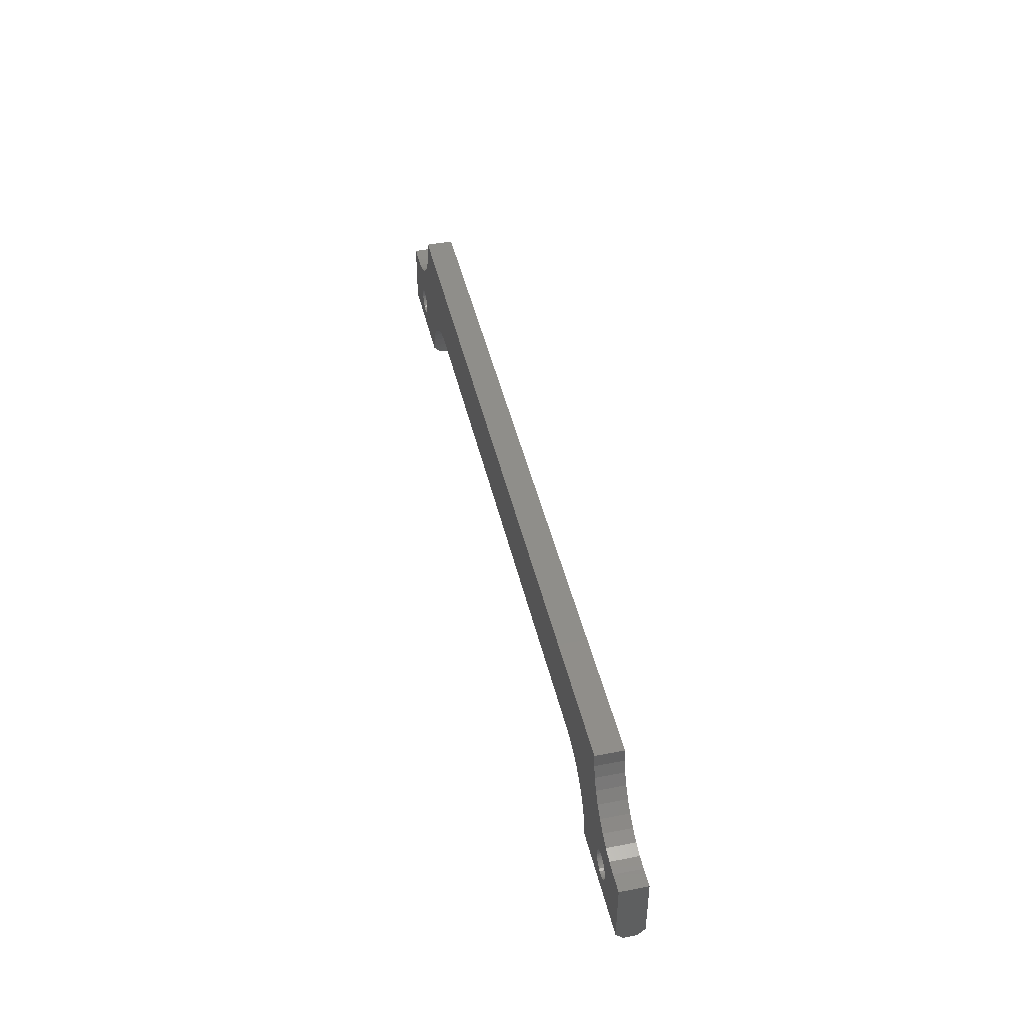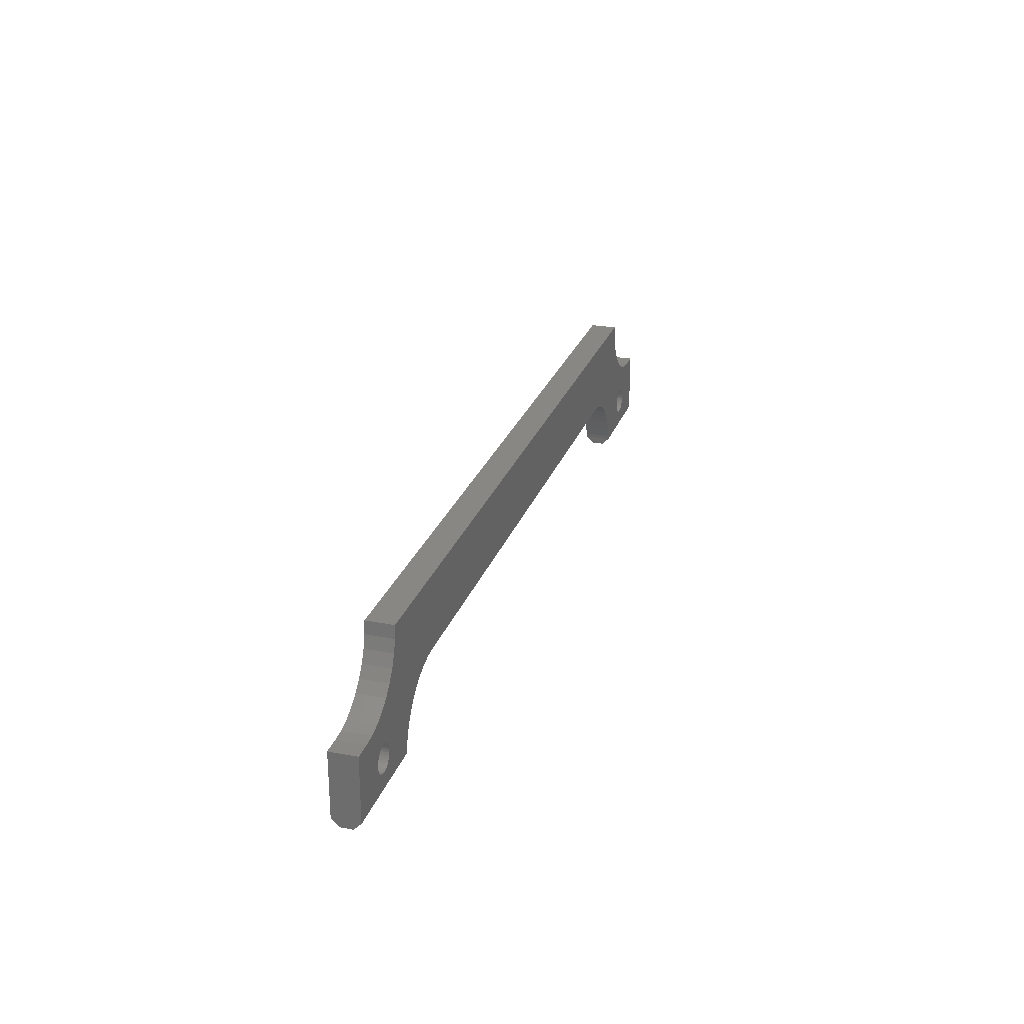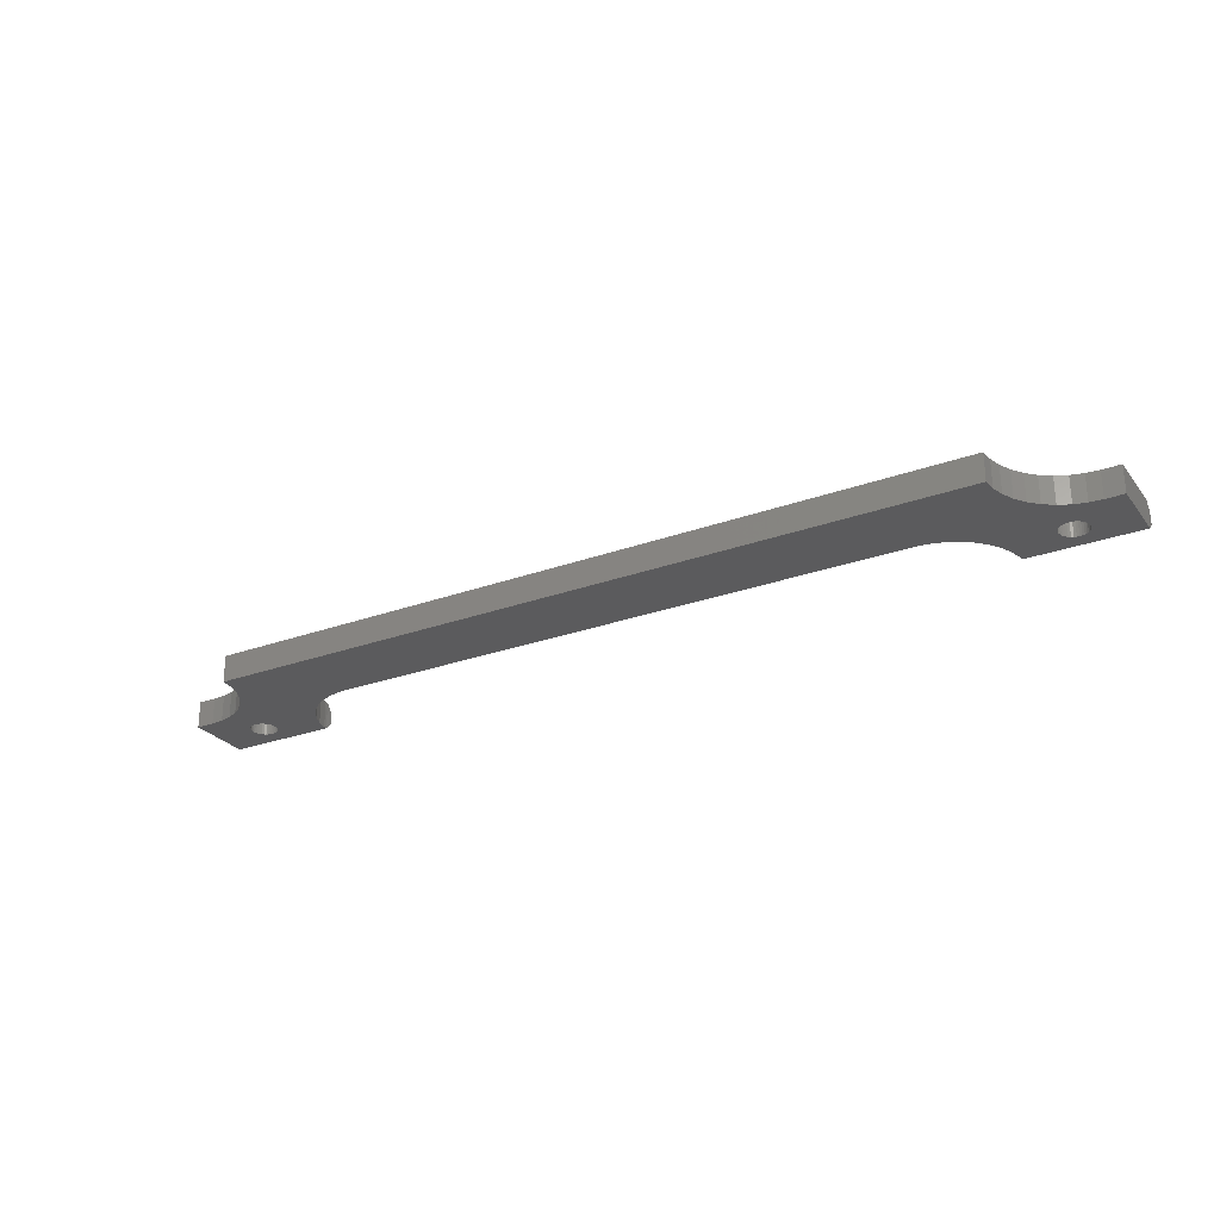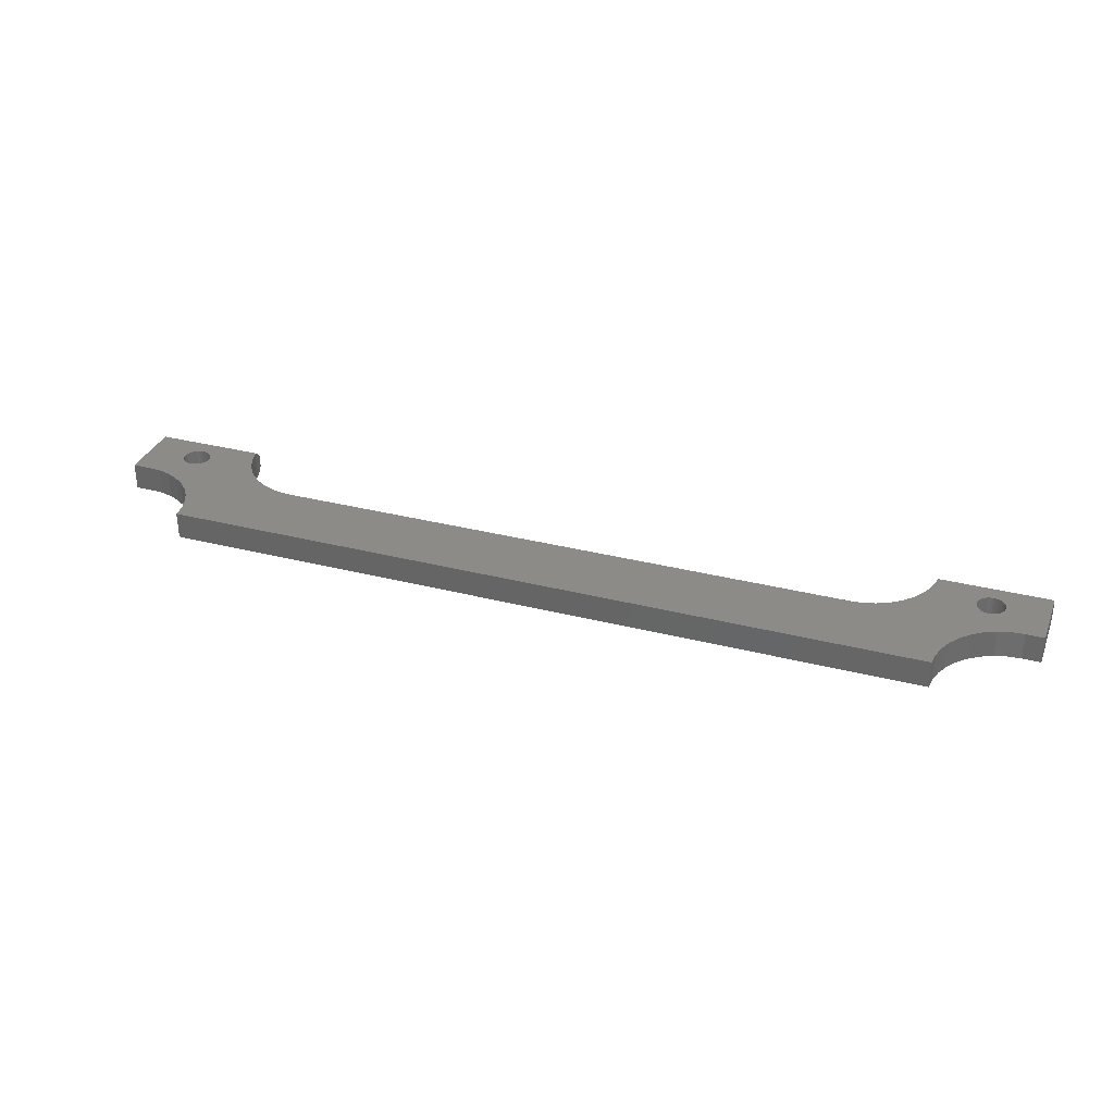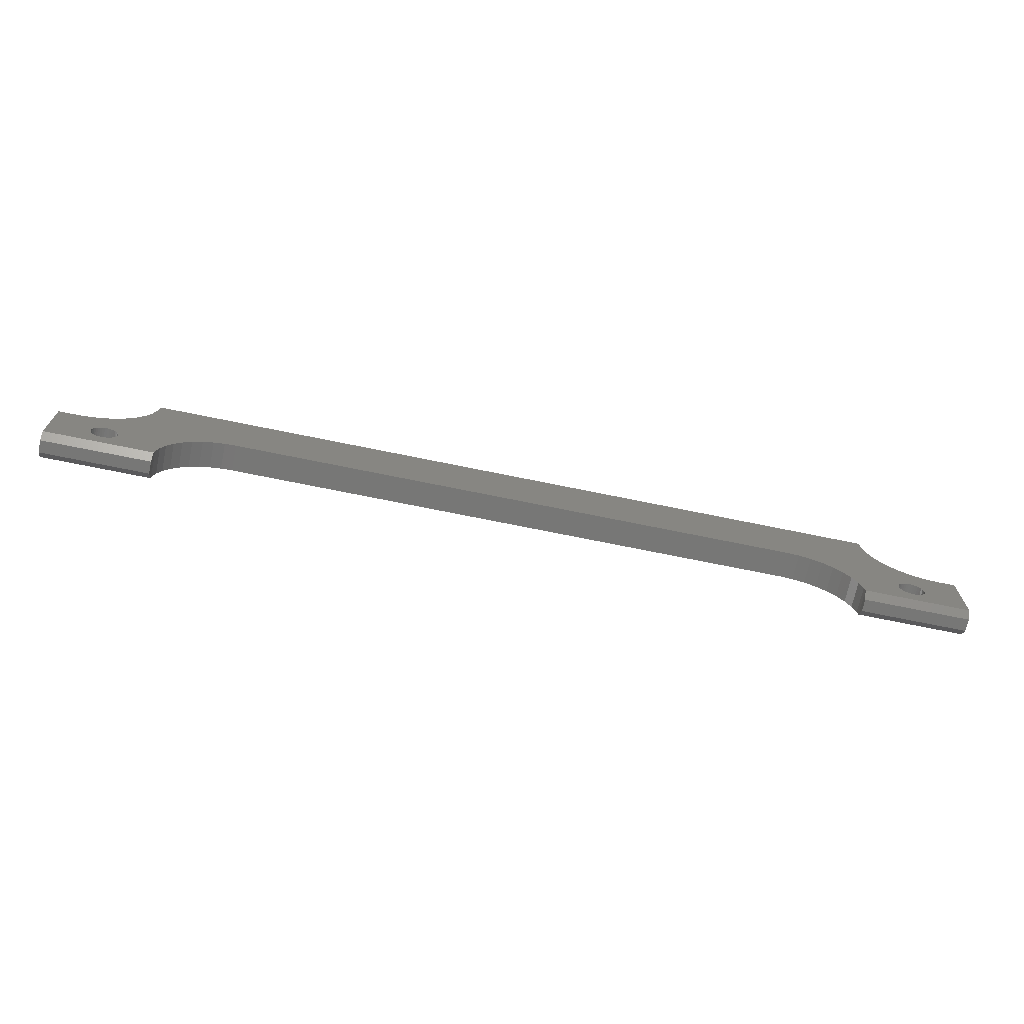
<metadata>
{"format":"stl","ext":"stl","renderer":"f3d","projection":"perspective","resolution":1024,"background":"white","views":[{"elev":44.1,"azim":-102.7,"up":"+Y"},{"elev":25.6,"azim":-73.2,"up":"+Y"},{"elev":-26.8,"azim":-150.5,"up":"+Z"},{"elev":32.6,"azim":-160.4,"up":"+Z"},{"elev":-69.5,"azim":168.3,"up":"+Y"}]}
</metadata>
<code>
# stl→obj: 228 verts, 488 faces
v 731.1 1141 547.7
v 731.1 1141 543.3
v 769.2 1141 547.7
v 769.2 1141 543.3
v 769.4 1143 540.7
v 731.1 1143 540.7
v 769.4 1143 550.2
v 731.1 1143 550.2
v 731.1 1166 550.2
v 731.1 1166 540.7
v 762.9 1191 540.7
v 762.9 1191 550.2
v 1030 1191 540.7
v 1030 1191 550.2
v 1061 1141 547.7
v 1061 1141 543.3
v 1061 1143 550.2
v 1061 1143 540.7
v 1061 1166 550.2
v 1061 1166 540.7
v 1023 1141 543.3
v 1023 1141 547.7
v 1038 1153 540.7
v 1038 1152 540.7
v 1022 1148 540.7
v 1023 1145 540.7
v 1023 1143 540.7
v 1038 1151 540.7
v 1039 1150 540.7
v 1040 1149 540.7
v 1041 1149 540.7
v 1045 1149 540.7
v 1045 1150 540.7
v 1009 1163 540.7
v 1006 1165 540.7
v 1038 1155 540.7
v 1044 1149 540.7
v 1046 1150 540.7
v 1046 1151 540.7
v 1047 1152 540.7
v 1047 1154 540.7
v 1047 1153 540.7
v 752.6 1149 540.7
v 753.3 1150 540.7
v 1042 1149 540.7
v 1043 1149 540.7
v 749.4 1149 540.7
v 750.2 1149 540.7
v 751.8 1149 540.7
v 754.9 1154 540.7
v 775.2 1157 540.7
v 772.6 1153 540.7
v 745.4 1153 540.7
v 745.5 1152 540.7
v 745.7 1152 540.7
v 751 1149 540.7
v 1020 1152 540.7
v 1018 1156 540.7
v 1038 1154 540.7
v 1016 1159 540.7
v 1013 1161 540.7
v 746.1 1151 540.7
v 746.5 1150 540.7
v 747.1 1150 540.7
v 747.8 1149 540.7
v 748.6 1149 540.7
v 753.8 1150 540.7
v 754.3 1151 540.7
v 769.6 1145 540.7
v 754.7 1152 540.7
v 770.8 1149 540.7
v 754.9 1152 540.7
v 755 1153 540.7
v 1047 1155 540.7
v 1046 1156 540.7
v 1055 1166 540.7
v 745.5 1154 540.7
v 745.7 1155 540.7
v 1041 1158 540.7
v 1039 1172 540.7
v 1042 1169 540.7
v 1045 1157 540.7
v 1051 1166 540.7
v 1046 1168 540.7
v 786 1164 540.7
v 754.7 1155 540.7
v 1002 1166 540.7
v 1031 1183 540.7
v 1030 1187 540.7
v 741.9 1166 540.7
v 746.2 1168 540.7
v 748.6 1158 540.7
v 1044 1158 540.7
v 1043 1158 540.7
v 1042 1158 540.7
v 1036 1175 540.7
v 1033 1179 540.7
v 781.9 1163 540.7
v 778.3 1160 540.7
v 762.5 1187 540.7
v 747.8 1157 540.7
v 747.1 1157 540.7
v 737.5 1166 540.7
v 746.5 1156 540.7
v 746.1 1156 540.7
v 754.3 1156 540.7
v 753.8 1156 540.7
v 790.2 1166 540.7
v 753.3 1157 540.7
v 752.6 1157 540.7
v 757 1175 540.7
v 751.8 1158 540.7
v 753.8 1172 540.7
v 751 1158 540.7
v 750.2 1169 540.7
v 750.2 1158 540.7
v 749.4 1158 540.7
v 1040 1157 540.7
v 1039 1157 540.7
v 1039 1156 540.7
v 1038 1156 540.7
v 997.8 1166 540.7
v 794.6 1166 540.7
v 761.4 1183 540.7
v 759.5 1179 540.7
v 1047 1153 550.2
v 1047 1152 550.2
v 1047 1154 550.2
v 1047 1155 550.2
v 1039 1150 550.2
v 1023 1143 550.2
v 1040 1149 550.2
v 1041 1149 550.2
v 1046 1151 550.2
v 1046 1150 550.2
v 753.8 1150 550.2
v 753.3 1150 550.2
v 752.6 1149 550.2
v 750.2 1149 550.2
v 749.4 1149 550.2
v 748.6 1149 550.2
v 1045 1150 550.2
v 1045 1149 550.2
v 1044 1149 550.2
v 1038 1151 550.2
v 1023 1145 550.2
v 1038 1152 550.2
v 1022 1148 550.2
v 1020 1152 550.2
v 1038 1153 550.2
v 1018 1156 550.2
v 1038 1154 550.2
v 1016 1159 550.2
v 751.8 1149 550.2
v 751 1149 550.2
v 747.8 1149 550.2
v 747.1 1150 550.2
v 746.5 1150 550.2
v 745.5 1154 550.2
v 745.4 1153 550.2
v 745.5 1152 550.2
v 1043 1149 550.2
v 1042 1149 550.2
v 1013 1161 550.2
v 1038 1155 550.2
v 1009 1163 550.2
v 746.1 1151 550.2
v 745.7 1152 550.2
v 751 1158 550.2
v 753.8 1172 550.2
v 750.2 1169 550.2
v 745.7 1155 550.2
v 746.1 1156 550.2
v 737.5 1166 550.2
v 746.2 1168 550.2
v 749.4 1158 550.2
v 750.2 1158 550.2
v 752.6 1157 550.2
v 753.3 1157 550.2
v 757 1175 550.2
v 1033 1179 550.2
v 1031 1183 550.2
v 1039 1157 550.2
v 746.5 1156 550.2
v 747.1 1157 550.2
v 741.9 1166 550.2
v 747.8 1157 550.2
v 748.6 1158 550.2
v 1051 1166 550.2
v 1046 1168 550.2
v 1044 1158 550.2
v 1045 1157 550.2
v 1055 1166 550.2
v 1046 1156 550.2
v 751.8 1158 550.2
v 1040 1157 550.2
v 1041 1158 550.2
v 1036 1175 550.2
v 1006 1165 550.2
v 1038 1156 550.2
v 1039 1156 550.2
v 1030 1187 550.2
v 762.5 1187 550.2
v 790.2 1166 550.2
v 761.4 1183 550.2
v 786 1164 550.2
v 753.8 1156 550.2
v 781.9 1163 550.2
v 778.3 1160 550.2
v 1039 1172 550.2
v 1042 1169 550.2
v 1042 1158 550.2
v 1043 1158 550.2
v 759.5 1179 550.2
v 754.3 1156 550.2
v 754.7 1155 550.2
v 775.2 1157 550.2
v 754.9 1154 550.2
v 772.6 1153 550.2
v 755 1153 550.2
v 770.8 1149 550.2
v 754.9 1152 550.2
v 769.6 1145 550.2
v 754.7 1152 550.2
v 754.3 1151 550.2
v 1002 1166 550.2
v 997.8 1166 550.2
v 794.6 1166 550.2
f 1 2 3
f 3 2 4
f 4 2 5
f 5 2 6
f 7 8 3
f 3 8 1
f 8 9 1
f 1 9 10
f 1 10 2
f 2 10 6
f 11 12 13
f 13 12 14
f 15 16 17
f 17 16 18
f 17 18 19
f 19 18 20
f 16 15 21
f 21 15 22
f 23 24 25
f 25 24 26
f 26 24 24
f 26 24 27
f 27 24 28
f 27 28 29
f 29 29 27
f 27 29 30
f 27 30 31
f 32 33 18
f 34 35 36
f 32 18 37
f 33 38 18
f 18 38 39
f 18 39 40
f 41 20 42
f 42 20 18
f 42 18 40
f 40 18 40
f 43 44 5
f 31 31 27
f 27 31 45
f 27 45 18
f 18 45 46
f 18 46 37
f 6 47 48
f 43 5 49
f 50 51 52
f 53 54 6
f 6 54 55
f 6 48 5
f 5 48 56
f 5 56 49
f 25 57 23
f 23 57 58
f 23 58 59
f 59 58 60
f 59 60 36
f 36 60 61
f 36 61 34
f 55 62 6
f 6 62 63
f 6 63 64
f 64 65 6
f 6 65 66
f 6 66 47
f 44 67 5
f 5 67 68
f 5 68 69
f 69 68 70
f 69 70 71
f 71 70 72
f 71 72 52
f 52 72 73
f 52 73 50
f 41 74 20
f 20 74 75
f 20 75 76
f 53 6 77
f 77 6 10
f 77 10 78
f 79 80 81
f 75 75 76
f 76 75 82
f 76 82 83
f 83 82 82
f 83 82 84
f 85 50 86
f 35 87 88
f 88 87 89
f 90 91 92
f 82 93 84
f 84 93 94
f 84 94 81
f 81 94 95
f 81 95 79
f 80 79 96
f 96 79 79
f 96 79 97
f 85 98 50
f 50 98 99
f 50 99 51
f 11 13 100
f 100 13 89
f 92 101 90
f 90 101 102
f 90 102 103
f 103 102 104
f 103 104 10
f 10 104 105
f 10 105 78
f 86 106 85
f 85 106 107
f 85 107 108
f 108 107 109
f 109 110 111
f 111 110 112
f 111 112 113
f 113 112 114
f 113 114 115
f 115 114 116
f 115 116 91
f 91 116 117
f 91 117 92
f 79 118 97
f 97 118 119
f 97 119 88
f 88 119 120
f 88 120 35
f 35 120 121
f 35 121 36
f 87 122 89
f 89 122 123
f 89 123 100
f 100 123 108
f 100 108 124
f 124 108 109
f 124 109 125
f 125 109 111
f 17 126 127
f 126 17 128
f 128 17 19
f 128 19 129
f 130 131 132
f 132 131 133
f 127 127 17
f 17 127 134
f 17 134 135
f 136 137 7
f 7 137 138
f 7 139 8
f 8 139 140
f 8 140 141
f 135 142 17
f 17 142 143
f 17 143 144
f 130 130 131
f 131 130 145
f 131 145 146
f 146 145 147
f 146 147 148
f 148 147 147
f 148 147 149
f 149 147 150
f 149 150 151
f 151 150 152
f 151 152 153
f 138 154 7
f 7 154 155
f 7 155 139
f 141 156 8
f 8 156 157
f 8 157 158
f 159 9 160
f 160 9 8
f 160 8 161
f 144 162 17
f 17 162 163
f 17 163 131
f 131 163 133
f 131 133 133
f 153 152 164
f 164 152 165
f 164 165 166
f 158 167 8
f 8 167 168
f 8 168 161
f 169 170 171
f 159 172 9
f 9 172 173
f 9 173 174
f 175 176 171
f 171 176 177
f 171 177 169
f 178 179 180
f 181 182 183
f 173 184 174
f 174 184 185
f 174 185 186
f 186 185 187
f 186 187 175
f 175 187 188
f 175 188 176
f 189 190 191
f 191 192 189
f 189 192 192
f 189 192 193
f 193 192 194
f 193 194 19
f 19 194 194
f 19 194 129
f 170 169 180
f 180 169 195
f 180 195 178
f 183 196 181
f 181 196 197
f 181 197 198
f 166 165 199
f 199 165 200
f 199 200 201
f 14 12 202
f 202 12 203
f 204 203 205
f 206 207 208
f 208 207 209
f 198 197 210
f 210 197 197
f 210 197 211
f 211 197 212
f 211 212 190
f 190 212 213
f 190 213 191
f 206 204 207
f 207 204 205
f 207 205 179
f 179 205 214
f 179 214 180
f 207 215 209
f 209 215 216
f 209 216 217
f 217 216 218
f 217 218 219
f 219 218 220
f 219 220 221
f 221 220 222
f 221 222 223
f 223 222 224
f 223 224 7
f 7 224 225
f 7 225 136
f 201 183 199
f 199 183 182
f 199 182 226
f 226 182 202
f 226 202 227
f 227 202 203
f 227 203 228
f 228 203 204
f 72 220 73
f 73 220 218
f 73 218 50
f 50 218 216
f 50 216 86
f 86 216 215
f 86 215 106
f 106 215 207
f 106 207 107
f 107 207 179
f 107 179 109
f 109 179 178
f 109 178 110
f 110 178 195
f 110 195 112
f 112 195 169
f 112 169 114
f 114 169 177
f 114 177 116
f 116 177 176
f 116 176 117
f 117 176 188
f 117 188 92
f 92 188 187
f 92 187 101
f 101 187 185
f 101 185 102
f 102 185 184
f 102 184 104
f 104 184 173
f 104 173 105
f 105 173 172
f 105 172 78
f 78 172 159
f 78 159 77
f 77 159 160
f 77 160 53
f 53 160 161
f 53 161 54
f 54 161 168
f 54 168 55
f 55 168 167
f 55 167 62
f 62 167 158
f 62 158 63
f 63 158 157
f 63 157 64
f 64 157 156
f 64 156 65
f 65 156 141
f 65 141 66
f 66 141 140
f 66 140 47
f 47 140 139
f 47 139 48
f 48 139 155
f 48 155 56
f 56 155 154
f 56 154 49
f 49 154 138
f 49 138 43
f 43 138 137
f 43 137 44
f 44 137 136
f 44 136 67
f 67 136 225
f 67 225 68
f 68 225 224
f 68 224 70
f 70 224 222
f 70 222 72
f 72 222 220
f 40 126 42
f 42 126 128
f 42 128 41
f 41 128 129
f 41 129 74
f 74 129 194
f 74 194 75
f 75 194 194
f 75 194 75
f 75 194 192
f 75 192 82
f 82 192 192
f 82 192 82
f 82 192 191
f 82 191 93
f 93 191 213
f 93 213 94
f 94 213 212
f 94 212 95
f 95 212 197
f 95 197 79
f 79 197 197
f 79 197 79
f 79 197 196
f 79 196 118
f 118 196 183
f 118 183 119
f 119 183 201
f 119 201 120
f 120 201 200
f 120 200 121
f 121 200 165
f 121 165 36
f 36 165 152
f 36 152 59
f 59 152 150
f 59 150 23
f 23 150 147
f 23 147 24
f 24 147 147
f 24 147 24
f 24 147 145
f 24 145 28
f 28 145 130
f 28 130 29
f 29 130 130
f 29 130 29
f 29 130 132
f 29 132 30
f 30 132 133
f 30 133 31
f 31 133 133
f 31 133 31
f 31 133 163
f 31 163 45
f 45 163 162
f 45 162 46
f 46 162 144
f 46 144 37
f 37 144 143
f 37 143 32
f 32 143 142
f 32 142 33
f 33 142 135
f 33 135 38
f 38 135 134
f 38 134 39
f 39 134 127
f 39 127 40
f 40 127 127
f 40 127 40
f 40 127 126
f 27 18 21
f 21 18 16
f 22 15 131
f 131 15 17
f 227 228 122
f 122 228 123
f 103 10 174
f 174 10 9
f 193 19 76
f 76 19 20
f 193 76 83
f 193 83 189
f 189 83 84
f 189 84 190
f 190 84 81
f 190 81 211
f 211 81 80
f 211 80 210
f 210 80 96
f 210 96 198
f 198 96 97
f 198 97 181
f 181 97 88
f 181 88 182
f 182 88 89
f 182 89 202
f 202 89 13
f 202 13 14
f 12 11 100
f 12 100 203
f 203 100 124
f 203 124 205
f 205 124 125
f 205 125 214
f 214 125 111
f 214 111 180
f 180 111 113
f 180 113 170
f 170 113 115
f 170 115 171
f 171 115 91
f 171 91 175
f 175 91 90
f 175 90 186
f 186 90 103
f 186 103 174
f 21 22 27
f 27 22 131
f 27 131 26
f 131 146 26
f 26 146 148
f 26 148 25
f 25 148 149
f 25 149 57
f 57 149 151
f 57 151 58
f 58 151 153
f 58 153 60
f 60 153 164
f 60 164 61
f 61 164 166
f 61 166 34
f 34 166 199
f 34 199 35
f 35 199 226
f 35 226 87
f 87 226 227
f 87 227 122
f 7 3 4
f 4 5 7
f 7 5 69
f 7 69 223
f 223 69 71
f 223 71 221
f 221 71 52
f 221 52 219
f 219 52 51
f 219 51 217
f 217 51 99
f 217 99 209
f 209 99 98
f 209 98 208
f 208 98 85
f 208 85 206
f 206 85 108
f 206 108 204
f 204 108 123
f 204 123 228

</code>
